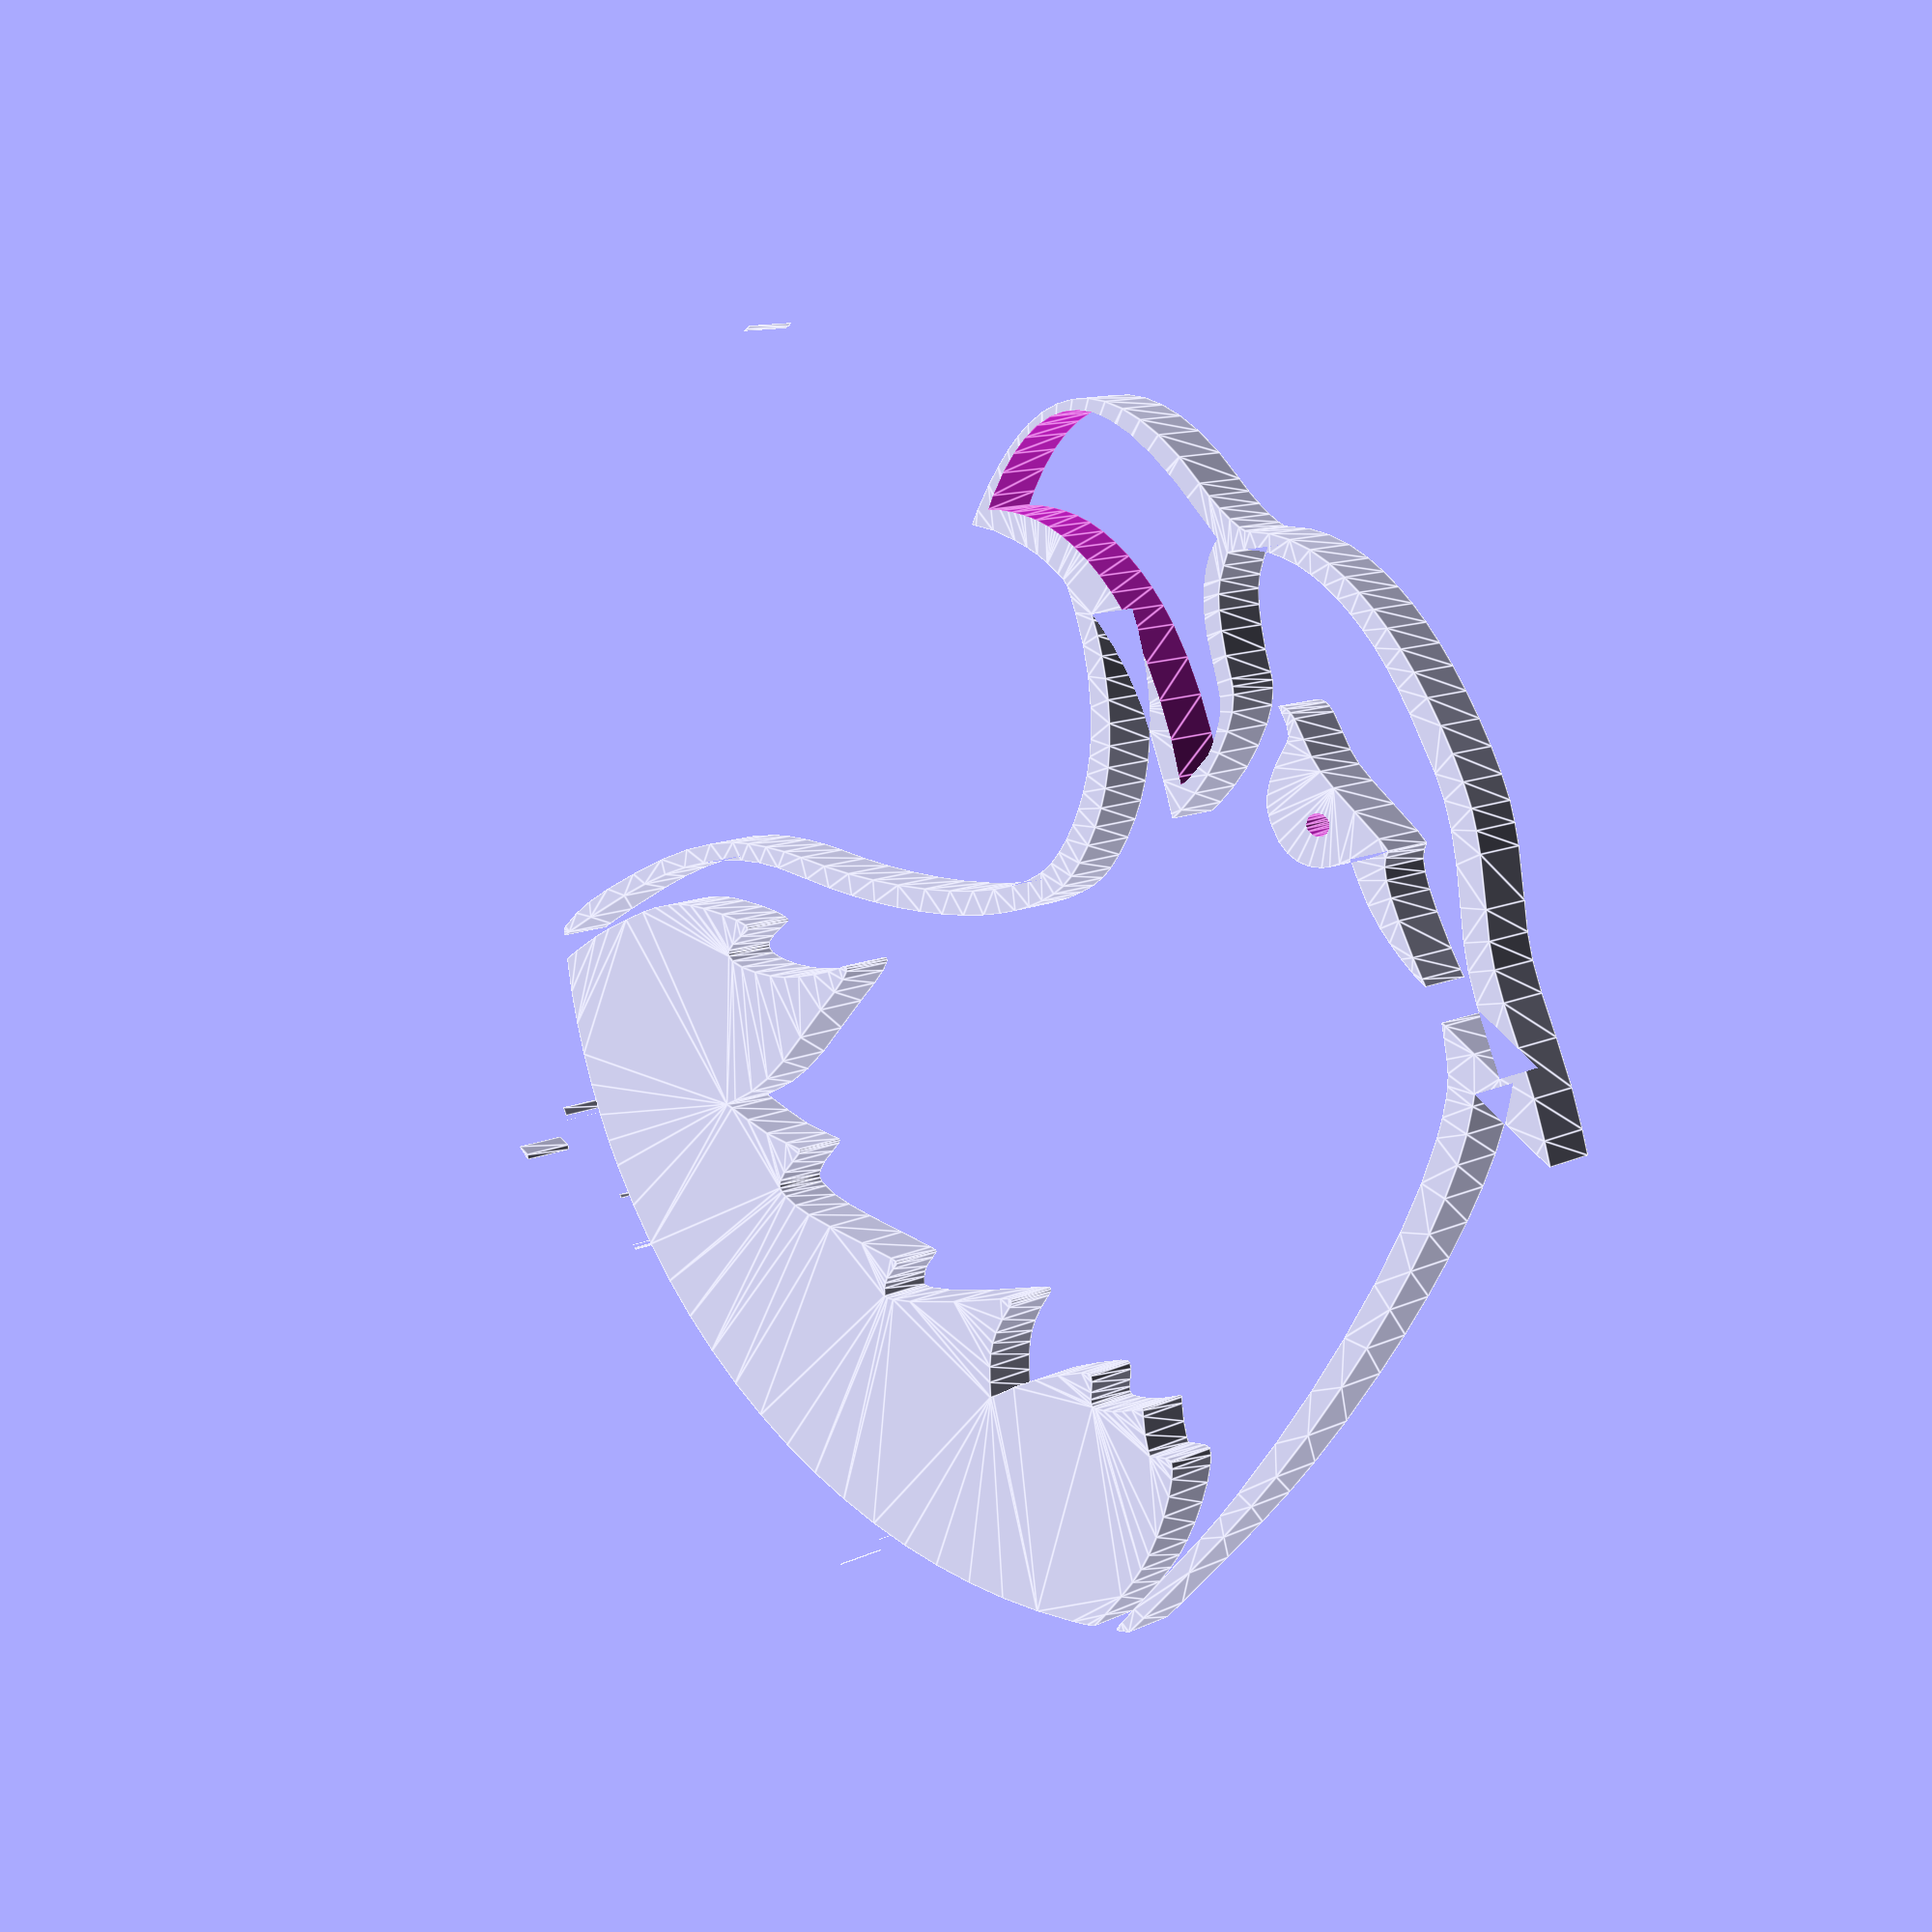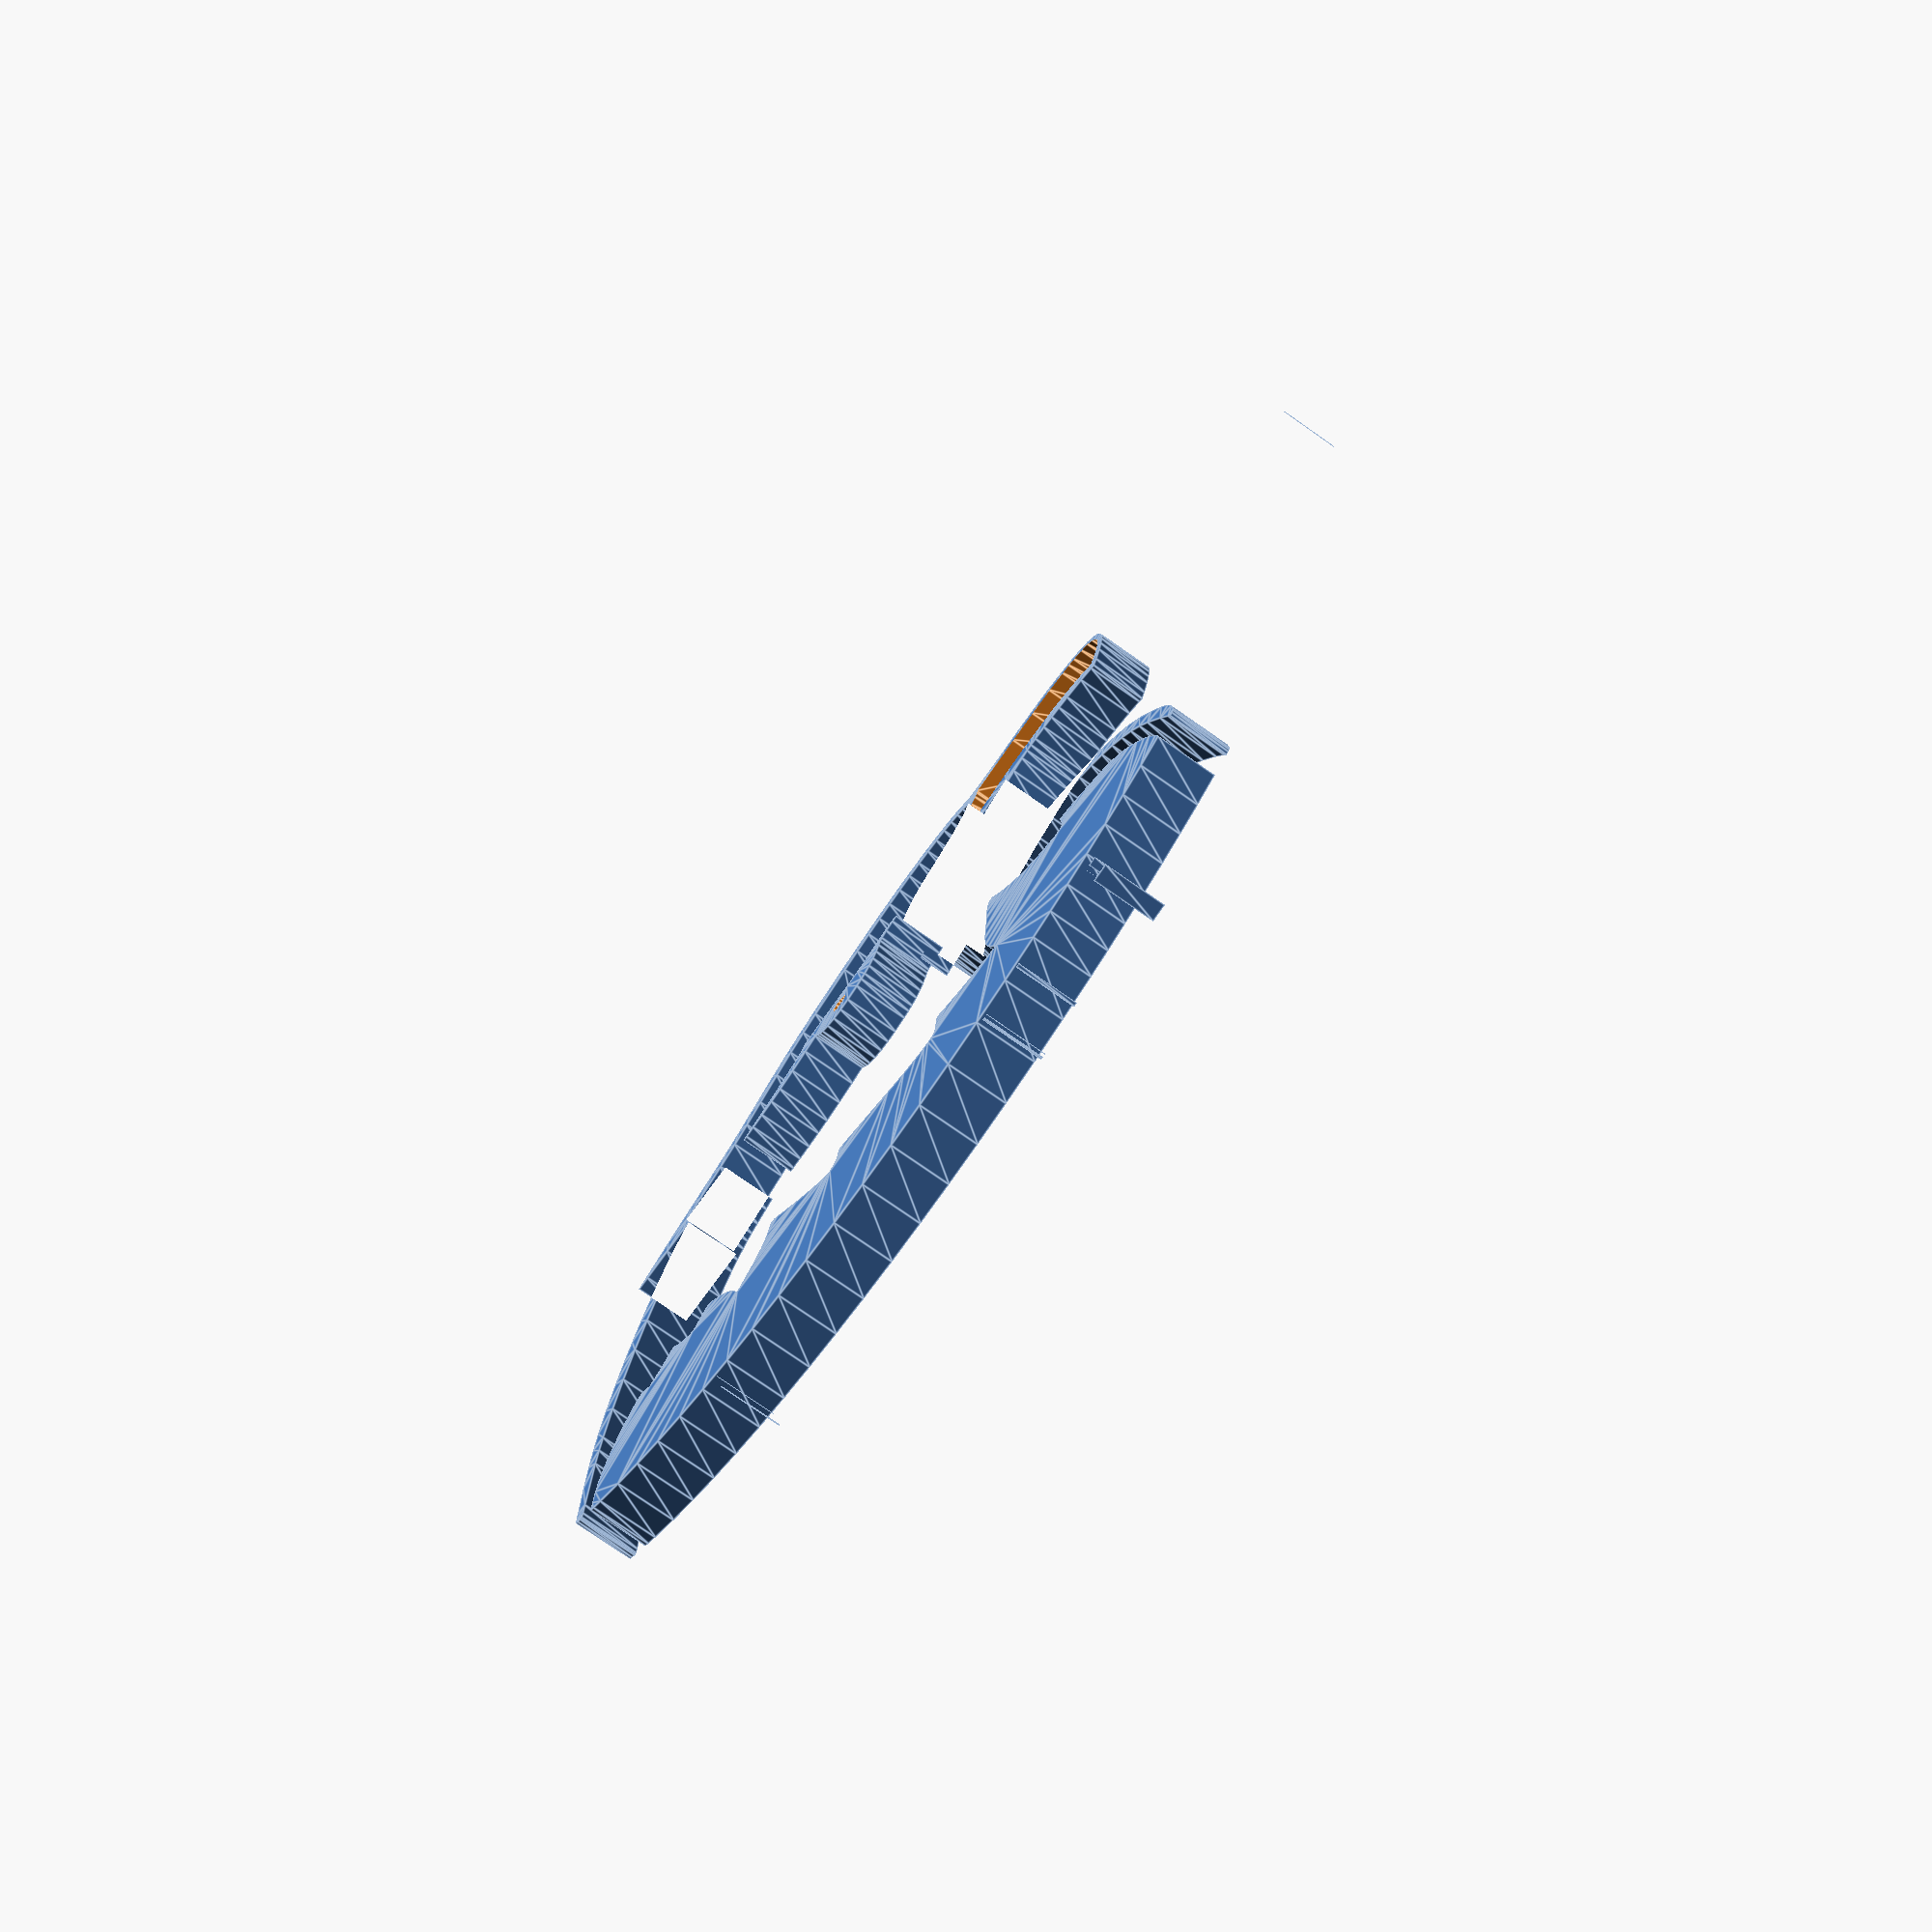
<openscad>

// Module names are of the form poly_<inkscape-path-id>().  As a result,
// you can associate a polygon in this OpenSCAD program with the corresponding
// SVG element in the Inkscape document by looking for the XML element with
// the attribute id="inkscape-path-id".

// fudge value is used to ensure that subtracted solids are a tad taller
// in the z dimension than the polygon being subtracted from.  This helps
// keep the resulting .stl file manifold.
fudge = 0.1;

module poly_path3352(h)
{
  scale([25.4/90, -25.4/90, 1]) union()
  {
    difference()
    {
       linear_extrude(height=h)
         polygon([[10.088870,-185.108400],[2.411788,-184.962437],[-5.397459,-184.430660],[-13.349746,-183.505372],[-20.729402,-182.323813],[-27.584023,-180.871399],[-33.961206,-179.133549],[-39.908545,-177.095679],[-45.473637,-174.743208],[-50.704076,-172.061552],[-55.647459,-169.036130],[-61.112228,-164.785408],[-65.857815,-159.847438],[-69.694513,-154.451079],[-72.432620,-148.825190],[-73.230272,-147.433691],[-74.801760,-146.059570],[-77.837278,-144.114917],[-81.662948,-142.122399],[-85.856852,-140.283523],[-89.997070,-138.799800],[-98.763644,-135.524336],[-106.651370,-131.522460],[-112.559428,-127.566479],[-117.488093,-123.294709],[-121.430605,-118.720992],[-124.380203,-113.859169],[-126.330128,-108.723079],[-127.273619,-103.326564],[-127.203917,-97.683464],[-126.114260,-91.807620],[-124.608857,-87.223457],[-122.478600,-82.348165],[-119.759922,-77.256310],[-116.489260,-72.022460],[-111.812850,-65.499616],[-108.829100,-61.879880],[-107.963870,-63.147460],[-104.587516,-68.305871],[-99.303709,-74.198240],[-96.049573,-77.298111],[-92.965470,-79.824531],[-89.664743,-82.066126],[-85.760740,-84.311520],[-83.657246,-85.356642],[-81.707113,-85.825146],[-78.867779,-85.816622],[-74.096680,-85.430660],[-65.258459,-84.257377],[-56.983721,-82.331395],[-49.049642,-79.588836],[-41.233400,-75.965820],[-36.992835,-73.503032],[-32.906106,-70.639963],[-29.035711,-67.441868],[-25.444148,-63.974004],[-22.193918,-60.301625],[-19.347519,-56.489987],[-16.967450,-52.604347],[-15.116209,-48.709960],[-13.920357,-44.301018],[-13.535778,-39.067425],[-13.948724,-33.070329],[-15.145446,-26.370876],[-17.112195,-19.030216],[-19.835223,-11.109494],[-23.300781,-2.669860],[-27.495120,6.227540],[-31.821757,14.443565],[-36.463256,22.428384],[-41.382894,30.122350],[-46.543949,37.465820],[-50.194886,42.863784],[-53.741301,48.909253],[-56.857495,55.008395],[-59.217770,60.567380],[-61.758547,69.148927],[-63.364303,78.727064],[-64.079411,89.693134],[-63.948240,102.438480],[-63.320886,114.455039],[-62.404148,123.134229],[-60.980648,129.909879],[-58.833010,136.215820],[-58.320576,136.934566],[-57.524410,137.465820],[-56.463870,137.791990],[-56.827150,135.143560],[-57.977280,124.683015],[-59.274410,108.676760],[-59.675398,99.181641],[-59.524220,90.258759],[-58.815308,81.880890],[-57.543098,74.020809],[-55.702024,66.651291],[-53.286520,59.745111],[-50.291020,53.275046],[-46.709959,47.213870],[-40.213870,38.198240],[-35.140136,31.217925],[-30.348578,24.011574],[-25.879050,16.655004],[-21.771410,9.224032],[-18.065512,1.794475],[-14.801214,-5.557850],[-12.018371,-12.757128],[-9.756840,-19.727540],[-8.214704,-25.649282],[-7.213335,-31.045500],[-6.715649,-36.177268],[-6.684570,-41.305660],[-7.074835,-45.985427],[-7.973161,-49.999497],[-9.536761,-53.850732],[-11.922850,-58.041990],[-15.279207,-62.910001],[-18.971656,-67.373928],[-23.011362,-71.442268],[-27.409492,-75.123514],[-32.177212,-78.426161],[-37.325687,-81.358705],[-42.866084,-83.929640],[-48.809570,-86.147460],[-54.321326,-87.746388],[-60.249442,-89.089421],[-65.785746,-90.016649],[-70.122070,-90.368160],[-71.696290,-90.624020],[-68.030339,-92.005280],[-61.239260,-93.831050],[-54.839197,-95.067917],[-48.804711,-95.789221],[-42.783883,-96.022653],[-36.424800,-95.795900],[-22.672836,-94.596997],[-13.655270,-93.391600],[-12.336910,-93.233400],[-13.488715,-96.957913],[-16.026370,-103.272460],[-19.124446,-109.261130],[-23.075190,-115.096680],[-27.339921,-120.164307],[-31.451538,-123.807740],[-35.512679,-126.101503],[-37.556395,-126.765547],[-39.625980,-127.120120],[-45.709688,-127.977833],[-52.196290,-129.418940],[-57.393167,-130.932935],[-61.327485,-132.552964],[-64.532142,-134.549341],[-67.540040,-137.192380],[-70.135740,-139.762690],[-69.840820,-141.393550],[-68.831411,-145.177356],[-67.198000,-148.898398],[-64.977251,-152.515776],[-62.205827,-155.988590],[-58.920394,-159.275940],[-55.157615,-162.336927],[-50.954155,-165.130650],[-46.346680,-167.616210],[-41.295608,-169.874112],[-36.133364,-171.793022],[-30.715694,-173.401310],[-24.898345,-174.727345],[-18.537061,-175.799498],[-11.487590,-176.646138],[5.252930,-177.776360],[12.418331,-177.650085],[20.068663,-176.574201],[28.823824,-174.427034],[39.303710,-171.086910],[47.944554,-168.322954],[55.418581,-166.632891],[63.832732,-165.663978],[75.293950,-165.063470],[83.590821,-164.682620],[75.350591,-159.750970],[65.905270,-154.178710],[64.756841,-153.479490],[68.604490,-152.497070],[74.002019,-151.051844],[77.653098,-149.832661],[80.487393,-148.469608],[83.434571,-146.592770],[87.598691,-143.486553],[92.009675,-139.686886],[101.450206,-130.175722],[111.512114,-118.396326],[121.951350,-104.685743],[132.523866,-89.381018],[142.985610,-72.819199],[153.092535,-55.337331],[162.600591,-37.272460],[166.825058,-28.587789],[171.048283,-19.199703],[183.864261,11.776370],[186.314748,17.809668],[187.568054,20.345093],[187.944456,20.539943],[188.259991,20.146935],[189.026370,17.979490],[189.584960,16.383790],[187.016600,9.579100],[178.923263,-11.579155],[172.564159,-27.465578],[167.068971,-40.180246],[161.567381,-51.823240],[153.803043,-66.851916],[144.596680,-83.022460],[137.102414,-95.272203],[129.540609,-106.767749],[121.999601,-117.399278],[114.567724,-127.056968],[107.333315,-135.630998],[100.384708,-143.011549],[93.810238,-149.088800],[87.698240,-153.752930],[84.942381,-155.598630],[87.547850,-157.135740],[95.403321,-161.760740],[104.954100,-167.387690],[109.110350,-170.065430],[102.363722,-171.189009],[91.446290,-172.557620],[78.002930,-173.323240],[66.025874,-173.750726],[57.369748,-174.560531],[50.105408,-176.028546],[42.303710,-178.430660],[28.754271,-182.503366],[22.817839,-183.822086],[17.102540,-184.747070],[10.088870,-185.108400]]);
       translate([0, 0, -fudge])
         linear_extrude(height=h+2*fudge)
           polygon([[-74.565430,-138.291990],[-73.811520,-136.762690],[-71.750559,-133.955661],[-68.516498,-131.150518],[-64.396258,-128.557711],[-59.676760,-126.387690],[-56.207630,-125.261668],[-51.991186,-124.244137],[-41.805660,-122.637690],[-36.431227,-121.619683],[-32.186520,-119.737300],[-30.062354,-118.132556],[-27.456946,-115.733453],[-25.098650,-113.255708],[-23.715820,-111.415040],[-20.943216,-104.618481],[-19.853510,-101.346567],[-19.555660,-99.815430],[-21.784180,-100.102540],[-31.694928,-101.755100],[-42.426351,-102.632346],[-53.083270,-102.694885],[-62.770510,-101.903320],[-68.757052,-100.849986],[-74.530581,-99.388065],[-80.036125,-97.543609],[-85.218715,-95.342670],[-90.023379,-92.811299],[-94.395148,-89.975550],[-98.279052,-86.861473],[-101.620120,-83.495120],[-104.248163,-80.201232],[-106.607167,-76.687444],[-108.513175,-73.253273],[-109.782230,-70.198240],[-110.403320,-69.073240],[-113.252930,-72.297850],[-117.515293,-78.128864],[-120.826639,-83.817225],[-123.182718,-89.338528],[-124.579278,-94.668366],[-125.012072,-99.782334],[-124.476848,-104.656027],[-122.969357,-109.265037],[-120.485350,-113.584960],[-118.593431,-115.854783],[-116.055642,-118.373919],[-110.389650,-122.915040],[-102.410241,-127.429504],[-92.928709,-131.731440],[-74.565430,-138.291990]]);
    }
    difference()
    {
       linear_extrude(height=h)
         polygon([[18.625980,-155.825190],[14.821334,-154.467826],[5.741210,-150.092770],[-2.093455,-146.286149],[-7.489382,-144.093620],[-11.941888,-143.019318],[-16.946290,-142.567380],[-22.892216,-141.960019],[-24.710650,-141.436458],[-26.120120,-140.692380],[-27.383047,-139.438414],[-27.766600,-138.444330],[-25.641600,-138.696290],[-22.151530,-138.890922],[-19.389650,-138.342770],[-18.182050,-137.176740],[-16.282230,-134.493160],[-13.444874,-130.604820],[-10.548968,-127.557886],[-7.583168,-125.341871],[-4.536130,-123.946290],[-2.513807,-123.553228],[0.059680,-123.398094],[5.034180,-123.825190],[8.651354,-125.189060],[11.708054,-127.405671],[14.126547,-130.400890],[15.829100,-134.100580],[16.451264,-136.664474],[16.620120,-140.022460],[16.653321,-143.622070],[22.502930,-143.629880],[29.638068,-143.921182],[36.274410,-145.163080],[40.840604,-146.441180],[45.662539,-148.124591],[50.074590,-149.959572],[53.411131,-151.692380],[54.752930,-152.522460],[52.502930,-152.344720],[46.502930,-151.875970],[36.303710,-151.581050],[30.133648,-151.743275],[25.433062,-152.254594],[22.081375,-153.135683],[19.958011,-154.407220],[18.870120,-155.711910],[18.625980,-155.825190]]);
       translate([0, 0, -fudge])
         linear_extrude(height=h+2*fudge)
           polygon([[5.475590,-141.374020],[7.150700,-140.856991],[8.122070,-139.325190],[8.286905,-137.737453],[7.875253,-136.255246],[6.958593,-135.024809],[5.608400,-134.192380],[4.621715,-133.912619],[3.752930,-134.157220],[2.733760,-134.854099],[2.125442,-135.853178],[1.898907,-137.032674],[2.025088,-138.270805],[2.474915,-139.445788],[3.219320,-140.435839],[4.229235,-141.119178],[5.475590,-141.374020]]);
    }
    linear_extrude(height=h)
      polygon([[148.950200,-18.526360],[148.653321,-18.481440],[147.470428,-17.062841],[146.233401,-14.073240],[145.545901,-11.922850],[144.030270,-12.006830],[139.591899,-12.844766],[134.750980,-14.432620],[133.065734,-15.051170],[132.465821,-14.989260],[132.018551,-11.440430],[131.489619,-7.987553],[130.659597,-4.633208],[129.582294,-1.559426],[128.311520,1.051760],[127.679973,1.795843],[126.843504,1.970779],[125.606766,1.553880],[123.774410,0.522460],[121.103635,-0.954584],[119.431200,-1.333867],[118.867867,-1.097251],[118.432325,-0.568678],[117.782230,1.387700],[116.269592,9.906911],[115.188480,18.692380],[115.089657,26.990010],[115.643551,35.551760],[115.657230,36.526370],[111.629881,34.877930],[107.524172,32.991667],[104.237214,31.096158],[101.525498,29.030987],[99.145511,26.635740],[96.284090,22.793226],[93.874020,18.750980],[93.191717,17.644426],[92.530270,17.327150],[91.935360,17.444283],[91.511175,17.926940],[90.774410,20.776370],[86.883634,37.673169],[82.346680,53.625980],[80.015138,59.594699],[79.009345,61.492198],[78.301761,62.256840],[76.202151,61.358400],[74.883267,60.380451],[73.747606,59.122234],[71.959960,55.676760],[70.887700,53.709960],[70.252678,53.866907],[68.935029,55.171189],[61.844730,63.946290],[54.006894,73.705019],[48.539287,80.040464],[44.520787,83.947962],[41.030270,86.422850],[39.420779,87.247710],[38.203057,87.510604],[37.190934,87.208138],[36.198240,86.336920],[34.476604,83.803896],[32.561520,79.342780],[31.039442,76.000733],[30.463701,75.363022],[29.938480,75.301760],[26.817381,79.305670],[22.044812,85.327880],[16.202151,90.831060],[11.178710,95.223640],[9.602541,96.708010],[9.596680,93.092780],[9.096360,85.647427],[7.513709,78.092829],[4.689342,69.859006],[0.463870,60.375980],[-4.374020,49.495120],[-7.435610,42.257378],[-9.716688,37.643009],[-11.414324,35.308210],[-12.105936,34.888212],[-12.725590,34.909180],[-13.101426,35.539907],[-13.196290,37.495120],[-13.534369,41.853879],[-14.437515,47.414052],[-15.739090,53.310657],[-17.272459,58.678710],[-19.388790,63.805367],[-22.193263,68.930464],[-25.196027,73.256343],[-27.907230,75.985350],[-29.716544,76.711005],[-30.479654,76.540728],[-31.167350,75.993633],[-32.373347,73.704736],[-33.448240,69.715820],[-34.440430,66.163090],[-34.989574,66.074699],[-35.831984,66.573878],[-38.288126,69.199433],[-41.591904,73.768728],[-45.526370,80.010740],[-48.025105,84.541743],[-49.827830,88.751413],[-51.125331,93.169848],[-52.108400,98.327150],[-52.531918,103.693792],[-52.671040,111.271546],[-52.526399,119.164700],[-52.098630,125.477540],[-50.827808,134.773831],[-49.872070,139.762700],[-40.196290,142.534180],[-30.836286,144.553749],[-21.570816,146.096888],[-12.304605,147.177033],[-2.942380,147.807620],[5.242242,148.061116],[13.159180,147.827150],[26.011911,146.876146],[38.605427,145.144386],[50.935695,142.633099],[62.998678,139.343514],[74.790342,135.276858],[86.306652,130.434362],[97.543573,124.817253],[108.497071,118.426760],[118.951928,111.403456],[128.874962,103.779068],[138.251110,95.569591],[147.065309,86.791020],[155.302497,77.459348],[162.947612,67.590569],[169.985590,57.200679],[176.401370,46.305670],[182.113250,34.982406],[184.253468,30.233823],[185.102540,27.823240],[182.971680,22.504880],[179.558898,14.752994],[176.777402,9.094532],[174.118435,4.578745],[171.073241,0.254880],[167.054353,-4.576158],[162.369058,-9.389655],[157.618862,-13.609887],[153.405270,-16.661130],[150.787390,-18.018440],[148.950200,-18.526360]]);
    linear_extrude(height=h)
      polygon([[-189.483398,-9.946290],[-189.584961,-9.866210],[-188.946289,-7.493160],[-189.079720,-8.691525],[-189.483398,-9.946290]]);
    linear_extrude(height=h)
      polygon([[143.202151,95.708010],[143.004881,95.899420],[143.045901,96.041990],[143.157230,95.973640],[143.202151,95.708010]]);
    linear_extrude(height=h)
      polygon([[146.458011,113.309570],[146.325200,113.344730],[146.099918,113.448040],[146.321290,113.463870],[146.458011,113.309570]]);
    linear_extrude(height=h)
      polygon([[22.600591,150.827150],[21.286131,150.936530],[22.065430,150.936530],[22.416990,150.936530],[22.600591,150.827150]]);
    linear_extrude(height=h)
      polygon([[38.436520,151.862310],[38.059571,152.120120],[37.717770,152.215820],[38.061520,152.157230],[38.016600,152.151370],[38.347903,151.916113],[38.508262,151.805970],[38.436520,151.862310]]);
    linear_extrude(height=h)
      polygon([[36.905270,152.264650],[36.750980,152.379880],[36.770511,152.375980],[36.956051,152.278320],[36.905270,152.264650]]);
    linear_extrude(height=h)
      polygon([[-9.405270,161.729490],[-9.557620,161.737310],[-9.497070,161.737310],[-6.866209,161.737310],[-6.885739,161.735350],[-9.405270,161.729490]]);
    linear_extrude(height=h)
      polygon([[-5.467770,161.733400],[-5.516600,161.737310],[-5.471680,161.737310],[-5.467770,161.733400]]);
    linear_extrude(height=h)
      polygon([[-0.893550,183.057620],[-4.166989,185.108400],[0.553710,183.506840],[-0.893550,183.057620]]);
  }
}

poly_path3352(5);

</openscad>
<views>
elev=169.1 azim=244.7 roll=140.1 proj=p view=edges
elev=257.3 azim=201.5 roll=305.0 proj=p view=edges
</views>
